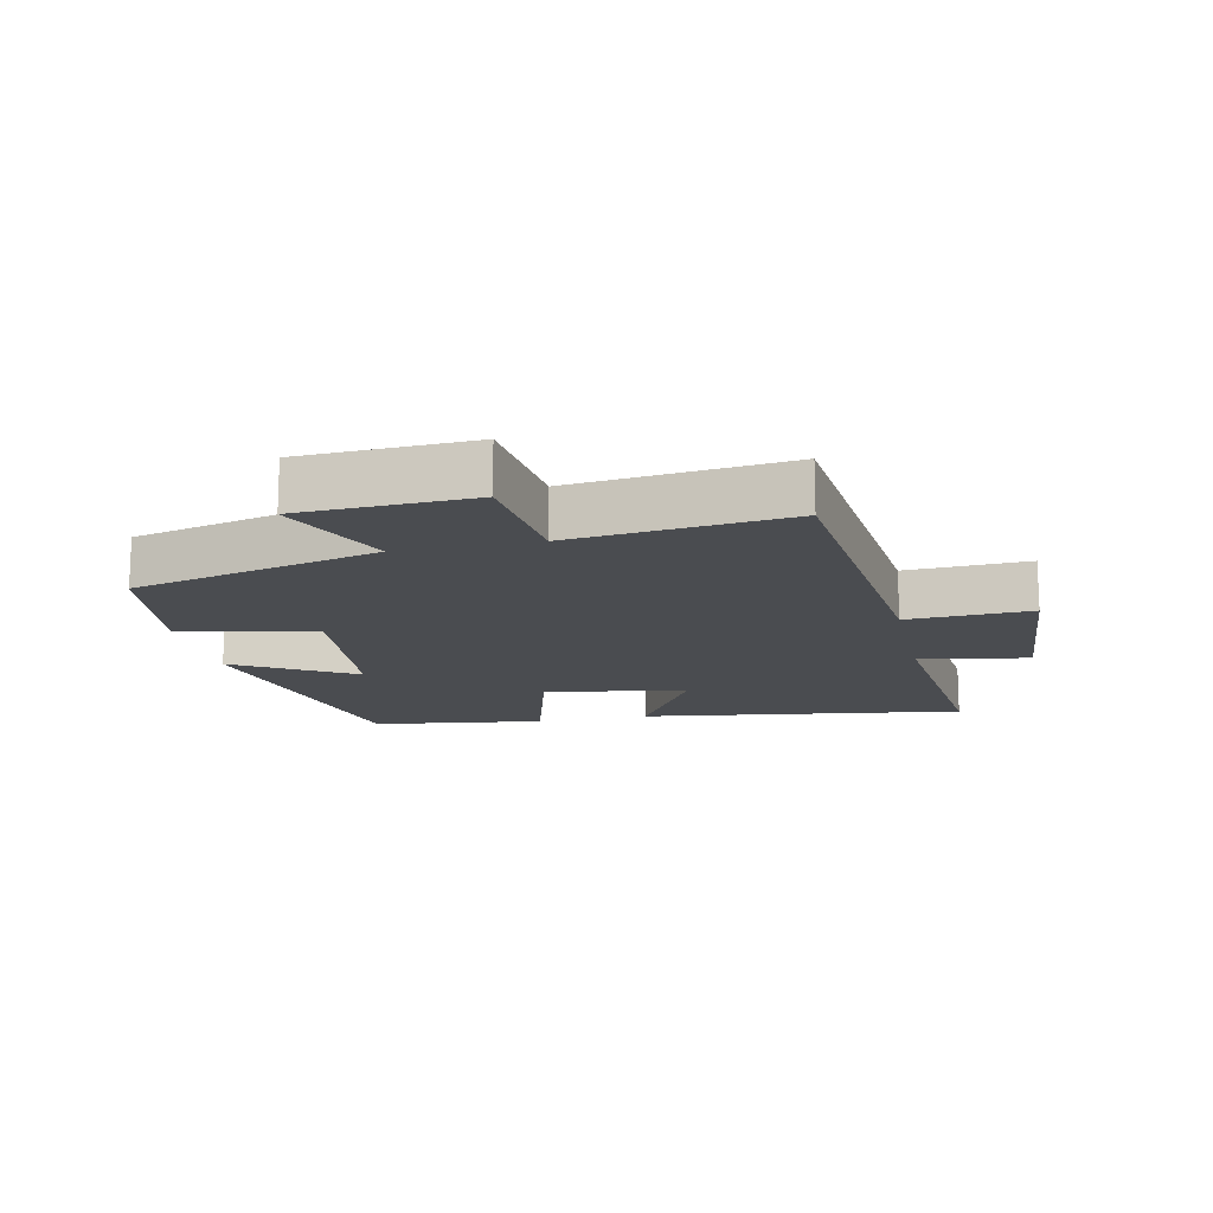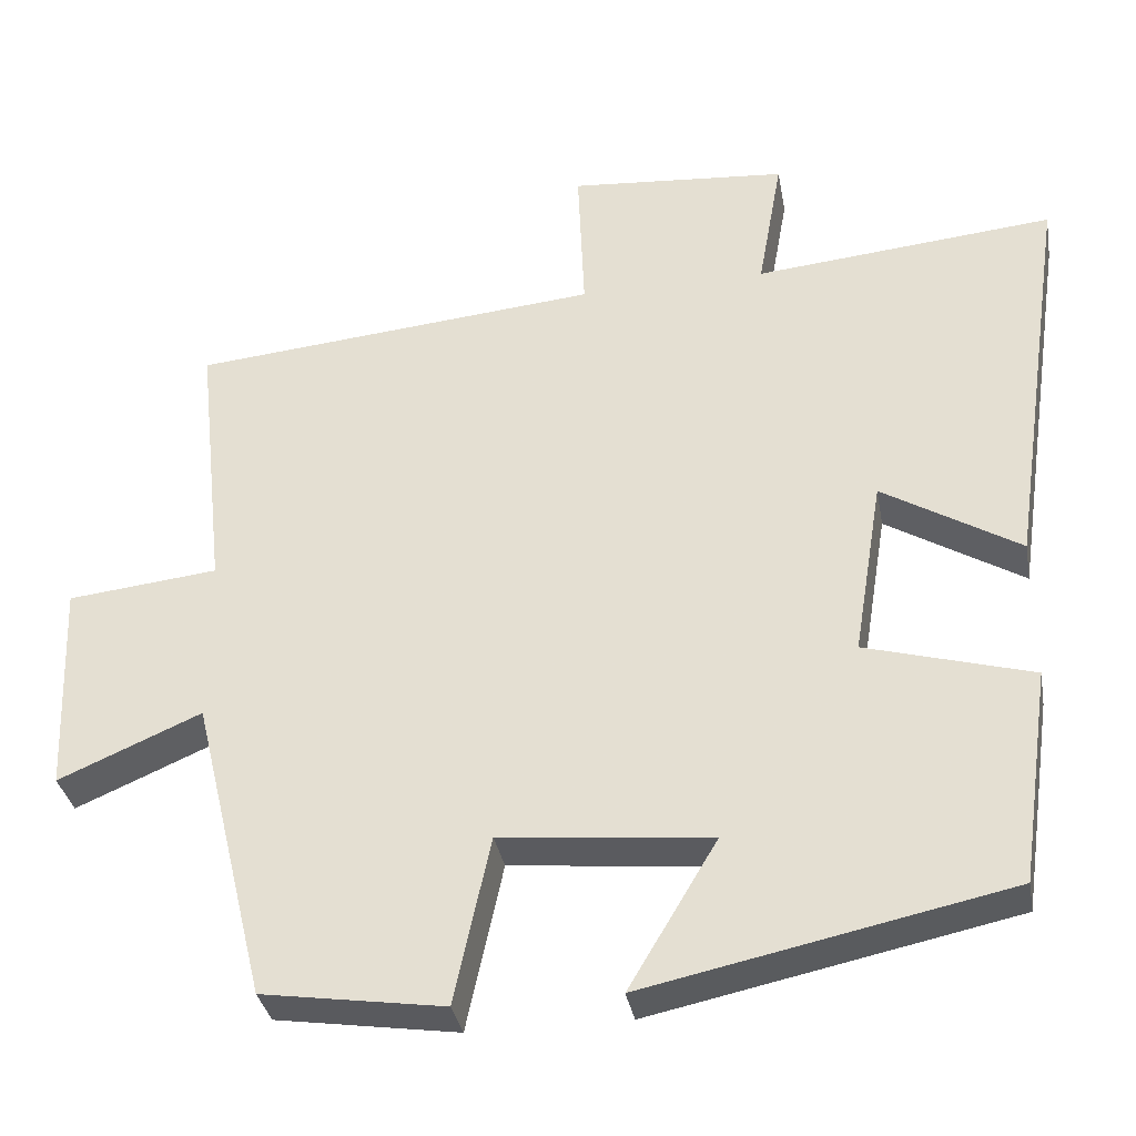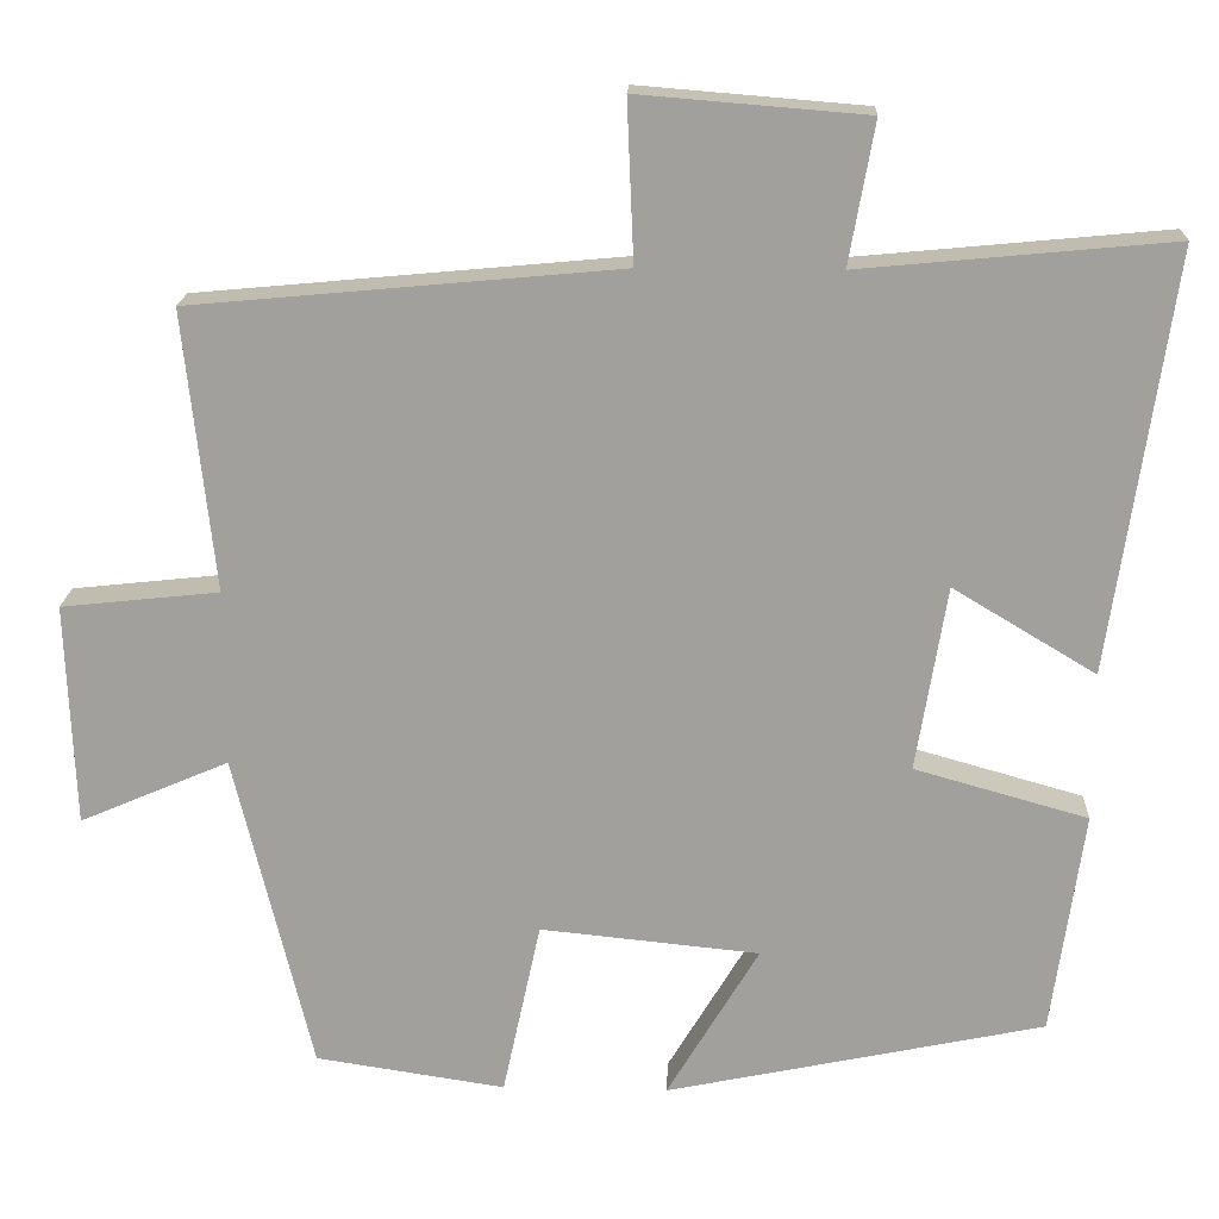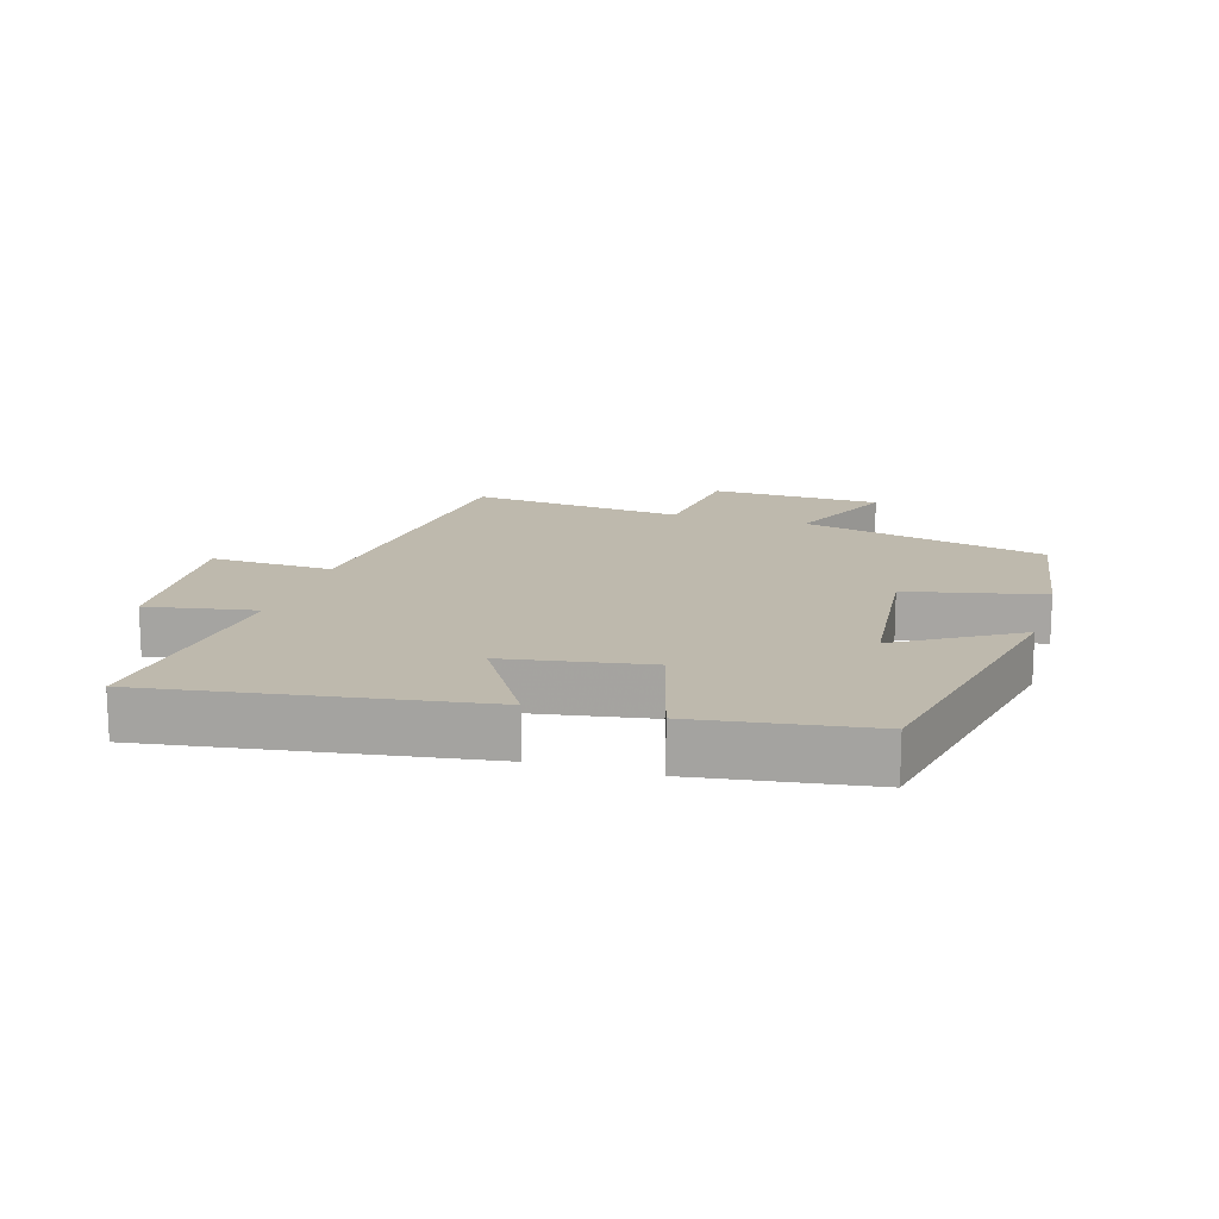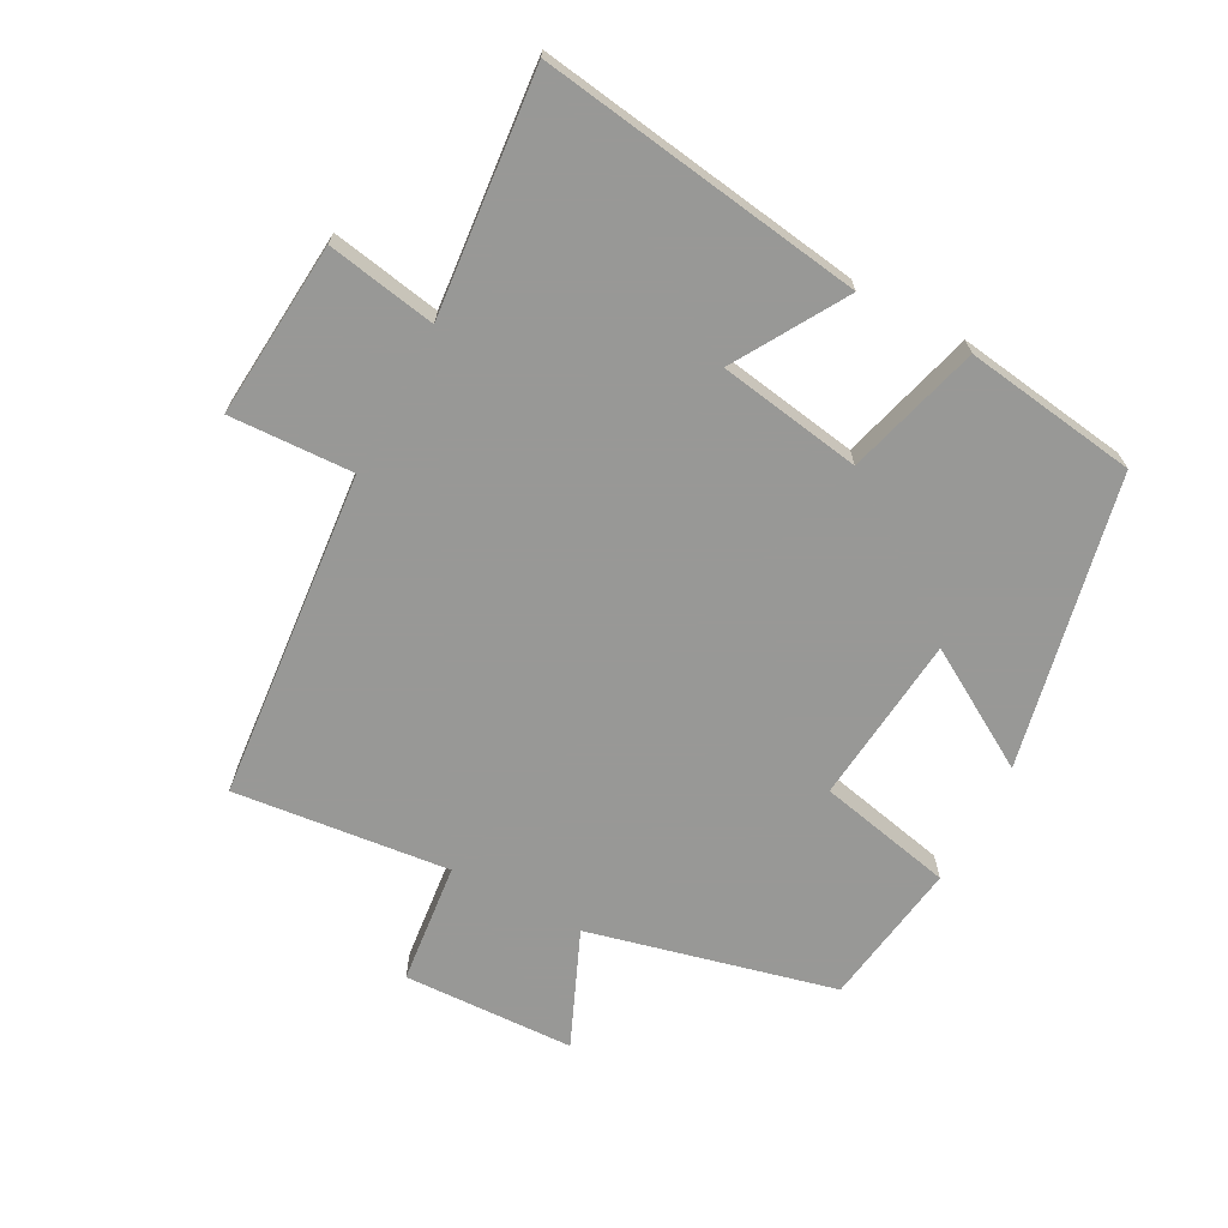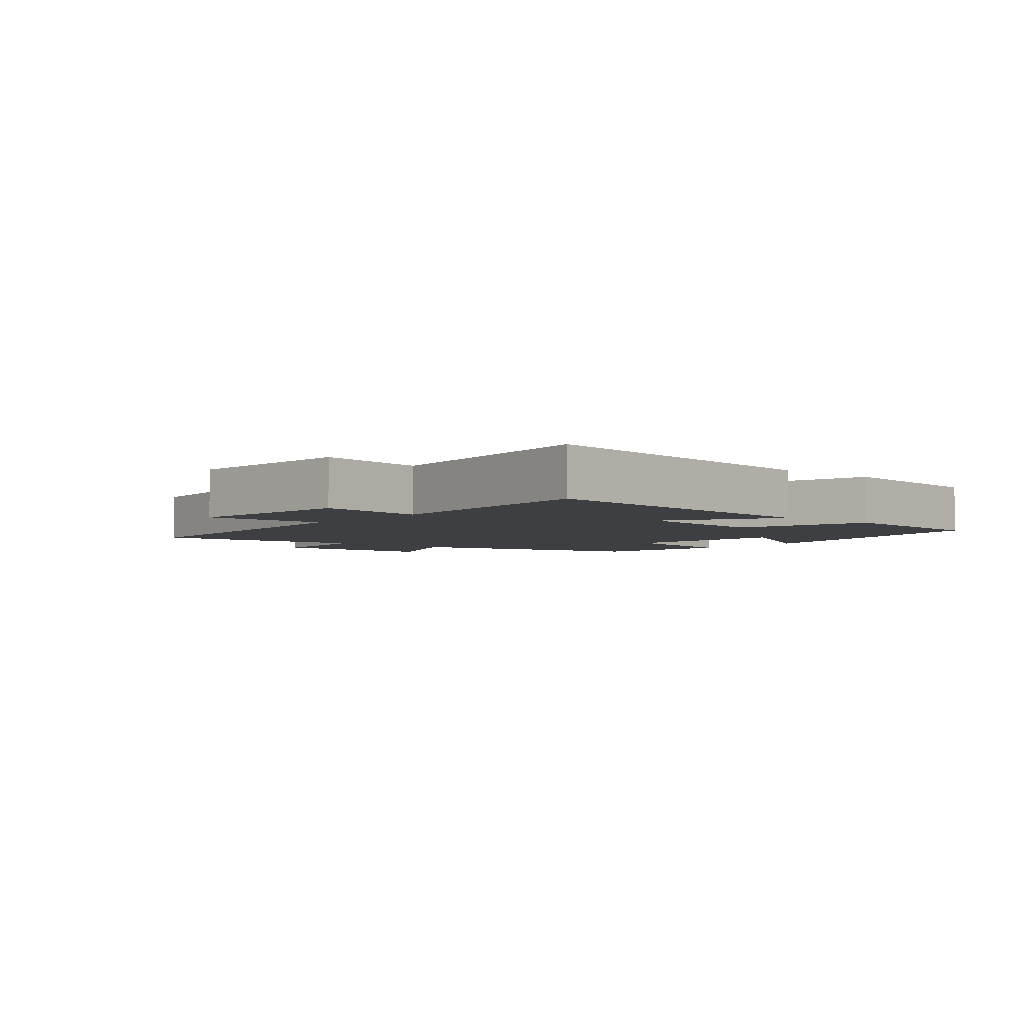
<metadata>
{"format":"obj","ext":"obj","renderer":"f3d","projection":"perspective","resolution":1024,"background":"white","views":[{"elev":-15.0,"azim":-77.5,"up":"+Y"},{"elev":-34.1,"azim":10.2,"up":"+Z"},{"elev":18.0,"azim":2.4,"up":"+Z"},{"elev":15.3,"azim":106.7,"up":"+Y"},{"elev":-68.5,"azim":61.9,"up":"+Y"},{"elev":-3.9,"azim":49.8,"up":"+Y"}]}
</metadata>
<code>
v 0.462 0.07 -0.406
v 0.013 0.07 -0.5
v 0.122 0.07 -0.318
v -0.138 0.07 -0.292
v -0.183 0.07 -0.5
v -0.408 0.07 -0.466
v -0.5 0.07 -0.087
v -0.677 0.07 -0.163
v -0.687 0.07 0.101
v -0.5 0.07 0.121
v -0.536 0.07 0.453
v -0.029 0.07 0.5
v -0.037 0.07 0.69
v 0.233 0.07 0.668
v 0.203 0.07 0.5
v 0.573 0.07 0.535
v 0.5 0.07 0.036
v 0.33 0.07 0.138
v 0.294 0.07 -0.082
v 0.5 0.07 -0.14
v 0.462 0 -0.406
v 0.013 0 -0.5
v 0.122 0 -0.318
v -0.138 0 -0.292
v -0.183 0 -0.5
v -0.408 0 -0.466
v -0.5 0 -0.087
v -0.677 0 -0.163
v -0.687 0 0.101
v -0.5 0 0.121
v -0.536 0 0.453
v -0.029 0 0.5
v -0.037 0 0.69
v 0.233 0 0.668
v 0.203 0 0.5
v 0.573 0 0.535
v 0.5 0 0.036
v 0.33 0 0.138
v 0.294 0 -0.082
v 0.5 0 -0.14
f 19 20 1 2
f 15 16 17 18
f 15 18 19
f 12 13 14 15
f 10 11 12 15
f 10 15 19
f 7 8 9 10
f 4 5 6 7
f 3 4 7 10
f 19 2 3
f 3 10 19
f 22 21 40 39
f 38 37 36 35
f 39 38 35
f 35 34 33 32
f 35 32 31 30
f 39 35 30
f 30 29 28 27
f 27 26 25 24
f 30 27 24 23
f 23 22 39
f 39 30 23
f 1 21 22 2
f 2 22 23 3
f 3 23 24 4
f 4 24 25 5
f 5 25 26 6
f 6 26 27 7
f 7 27 28 8
f 8 28 29 9
f 9 29 30 10
f 10 30 31 11
f 11 31 32 12
f 12 32 33 13
f 13 33 34 14
f 14 34 35 15
f 15 35 36 16
f 16 36 37 17
f 17 37 38 18
f 18 38 39 19
f 19 39 40 20
f 20 40 21 1

</code>
